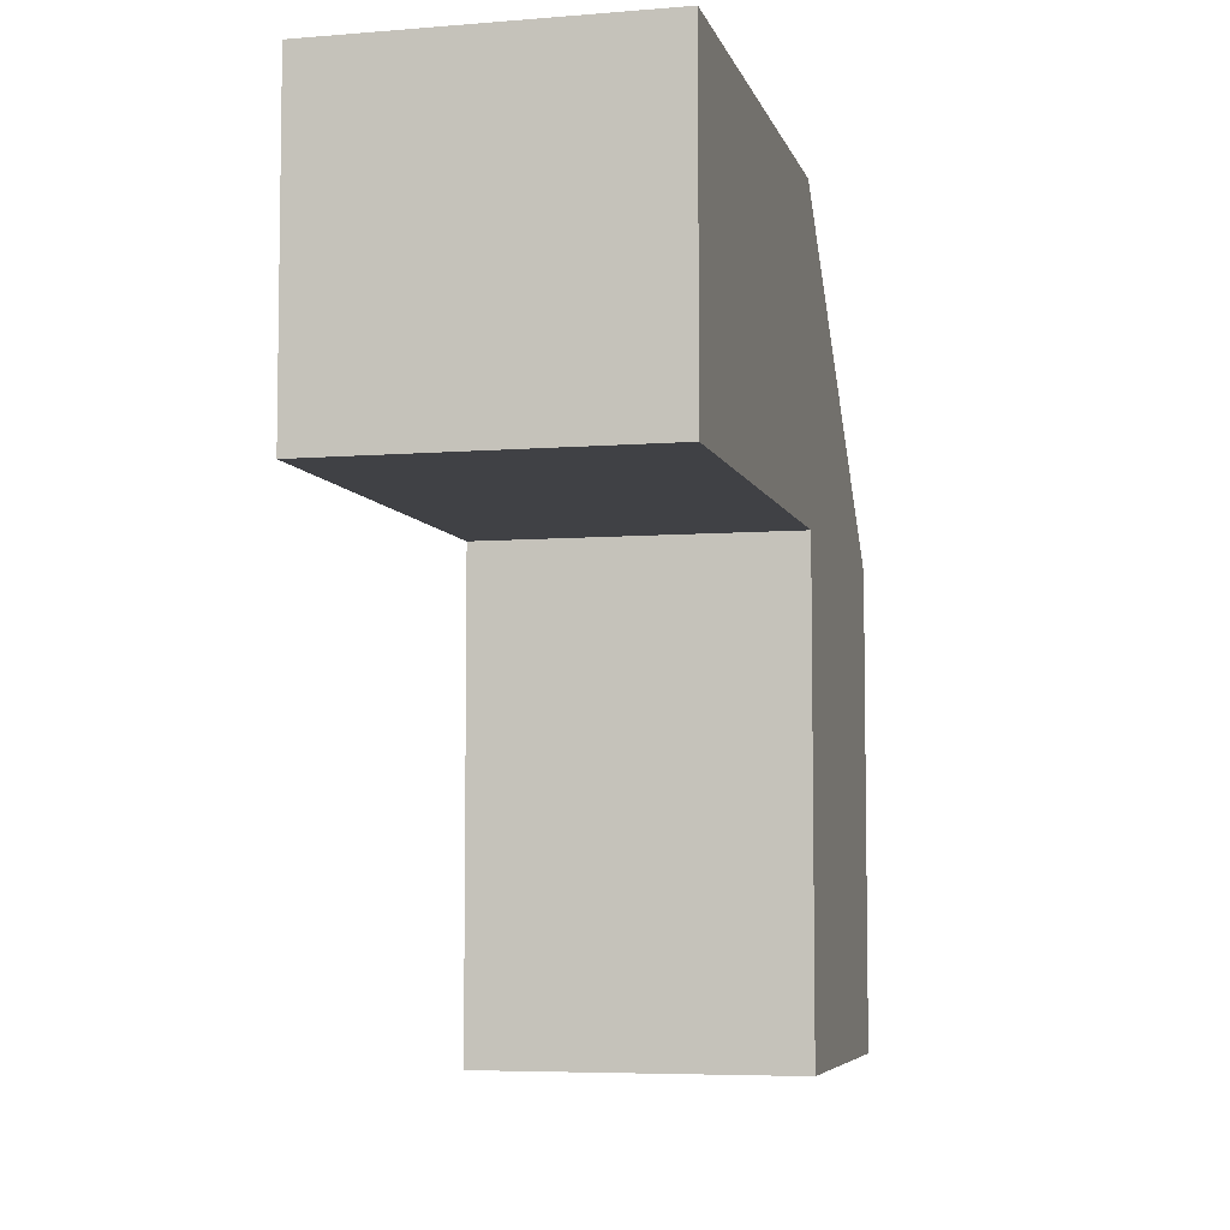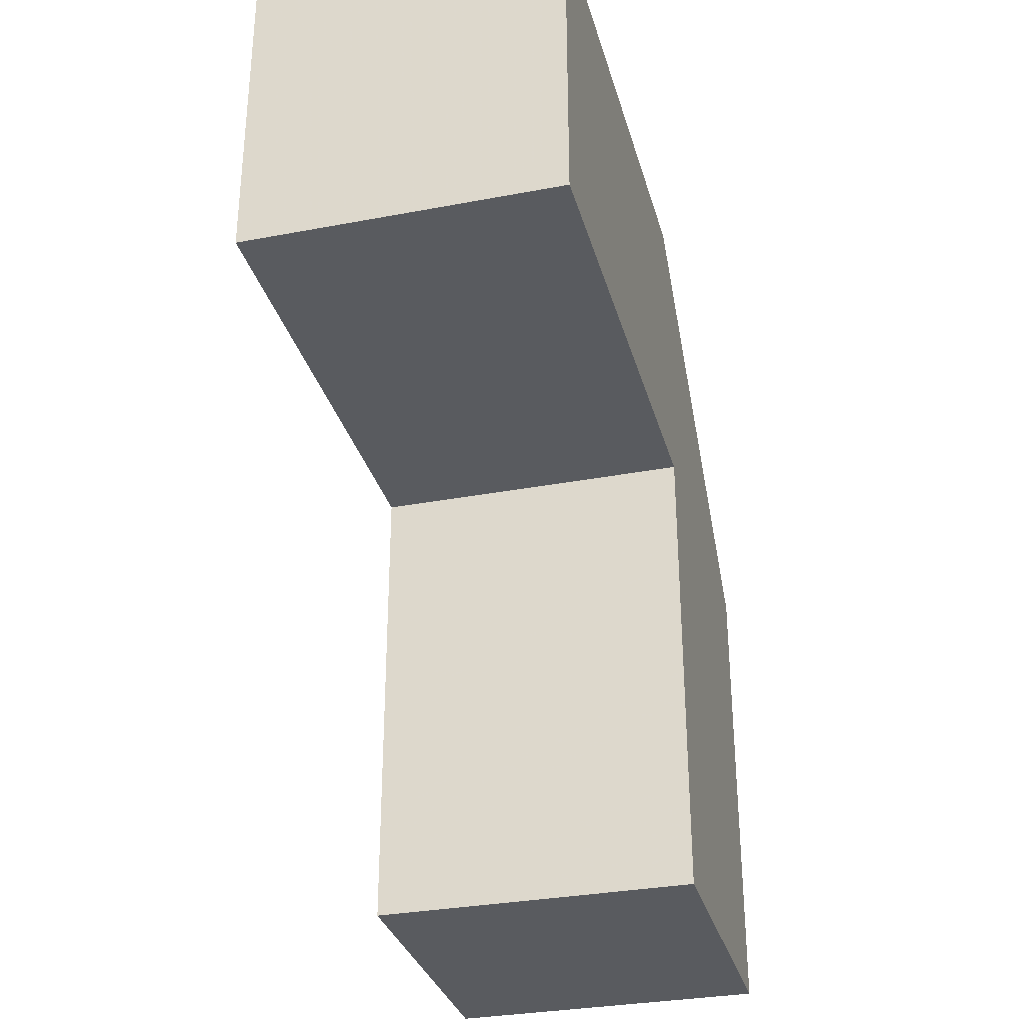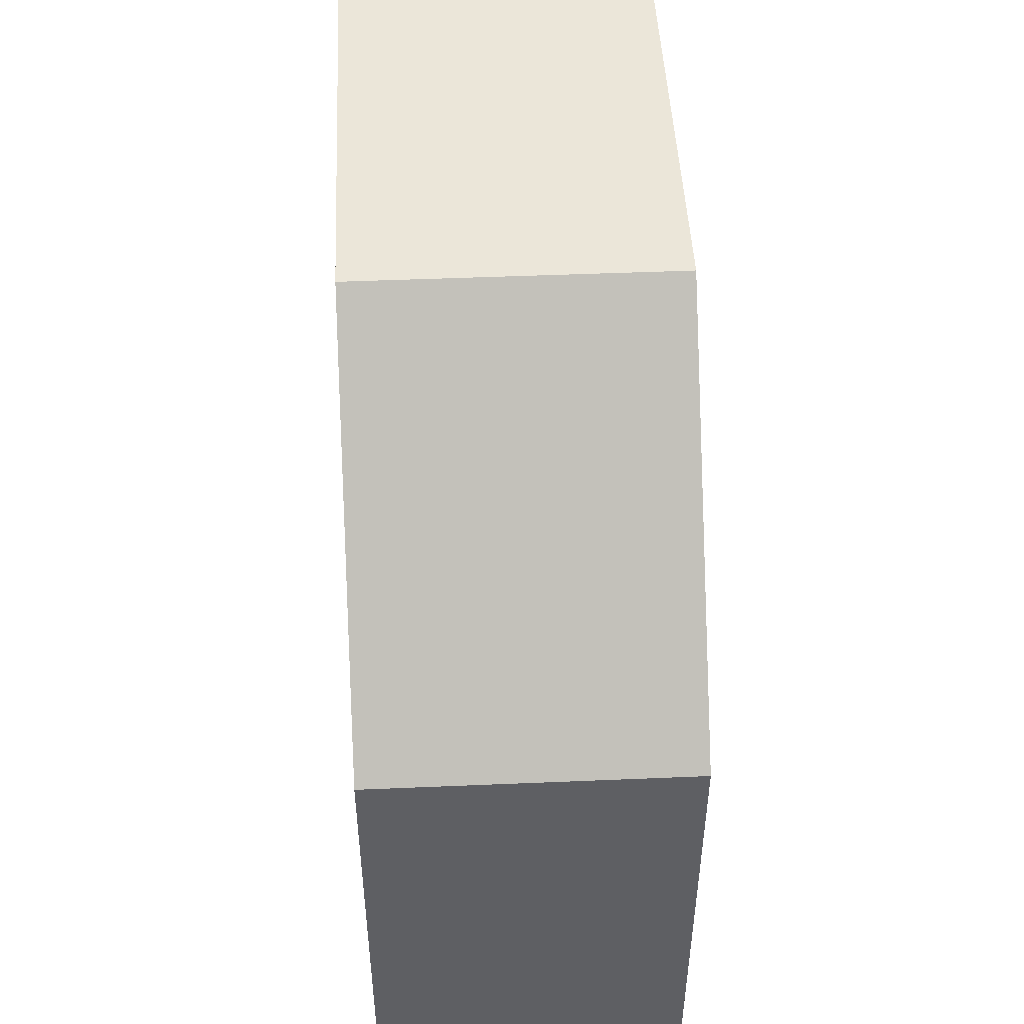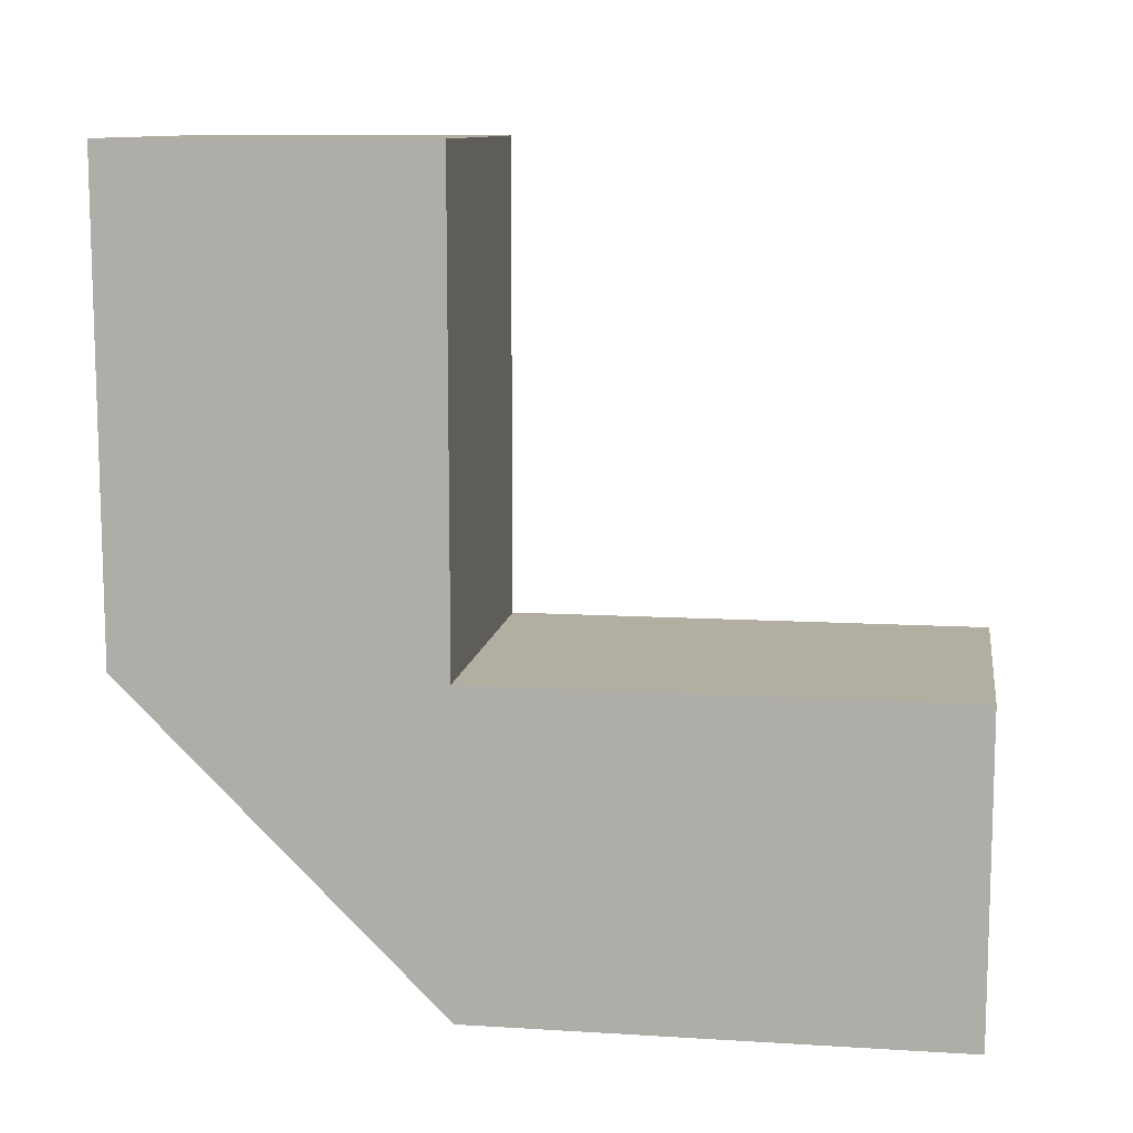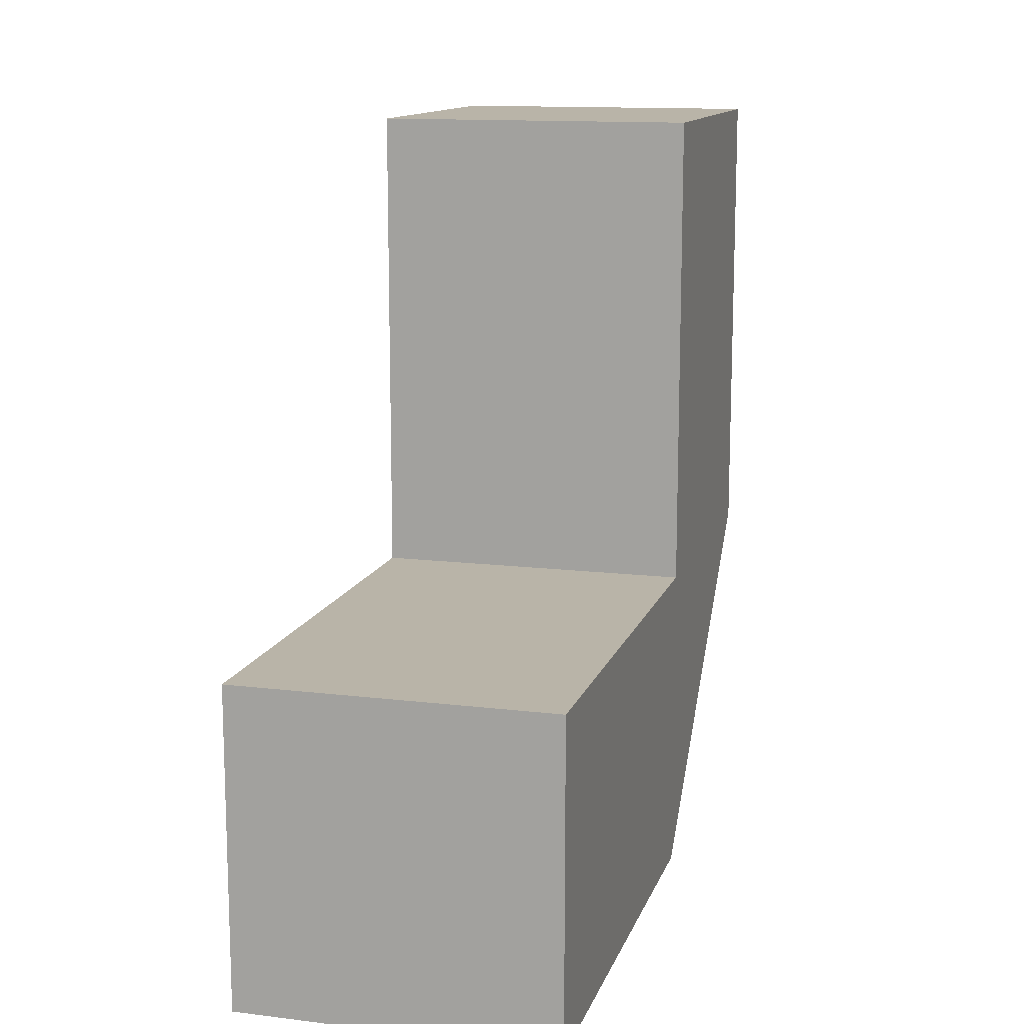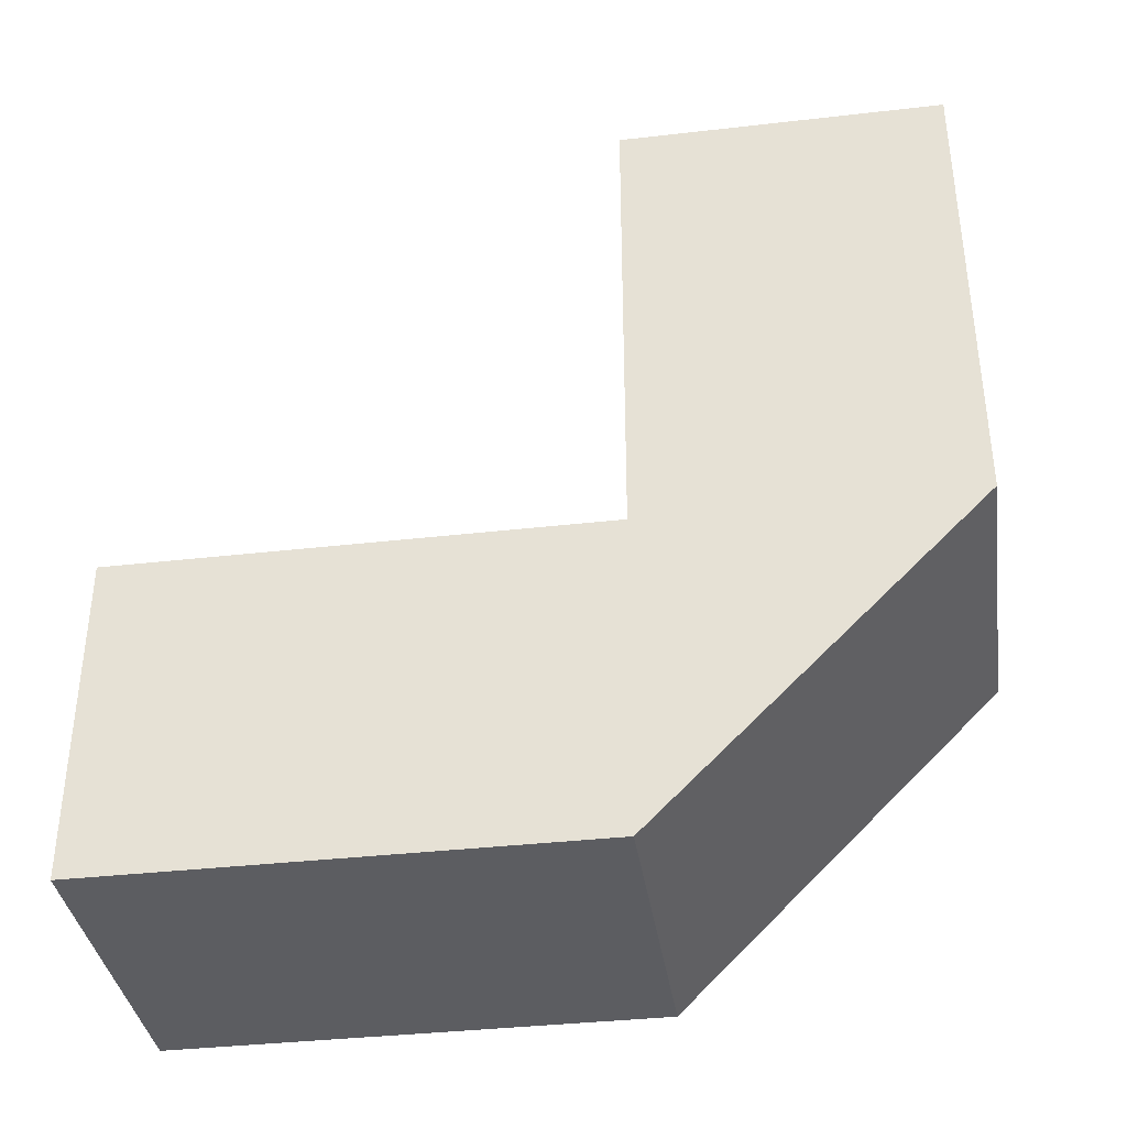
<metadata>
{"format":"obj","ext":"obj","renderer":"f3d","projection":"perspective","resolution":1024,"background":"white","views":[{"elev":-5.9,"azim":-166.2,"up":"+Z"},{"elev":-32.0,"azim":-165.1,"up":"+Z"},{"elev":47.9,"azim":-2.7,"up":"+Z"},{"elev":10.7,"azim":98.7,"up":"+Y"},{"elev":13.1,"azim":-164.4,"up":"+Y"},{"elev":-37.1,"azim":-81.6,"up":"+Y"}]}
</metadata>
<code>
v 0.125 0.5 0.125
v 0.125 0.125 -0.125
v 0.125 0.5 -0.125
v 0.125 0.5 0.125
v 0.125 0.125 0.125
v 0.125 0.125 -0.125
v 0.125 0.125 0.125
v 0.125 -0.125 -0.125
v 0.125 0.125 -0.125
v 0.125 0.125 -0.5
v 0.125 -0.125 -0.125
v 0.125 -0.125 -0.5
v 0.125 0.125 -0.5
v 0.125 0.125 -0.125
v 0.125 -0.125 -0.125
v -0.125 0.5 0.125
v -0.125 0.5 -0.125
v -0.125 0.125 -0.125
v -0.125 0.5 0.125
v -0.125 0.125 -0.125
v -0.125 0.125 0.125
v -0.125 0.125 0.125
v -0.125 0.125 -0.125
v -0.125 -0.125 -0.125
v -0.125 0.125 -0.5
v -0.125 -0.125 -0.5
v -0.125 -0.125 -0.125
v -0.125 0.125 -0.5
v -0.125 -0.125 -0.125
v -0.125 0.125 -0.125
v 0.125 0.5 0.125
v 0.125 0.5 -0.125
v -0.125 0.5 -0.125
v -0.125 0.5 0.125
v 0.125 0.5 0.125
v -0.125 0.5 -0.125
v 0.125 0.5 -0.125
v 0.125 0.125 -0.125
v -0.125 0.5 -0.125
v -0.125 0.5 -0.125
v 0.125 0.125 -0.125
v -0.125 0.125 -0.125
v 0.125 0.5 0.125
v -0.125 0.5 0.125
v 0.125 0.125 0.125
v -0.125 0.5 0.125
v -0.125 0.125 0.125
v 0.125 0.125 0.125
v 0.125 0.125 -0.5
v 0.125 -0.125 -0.5
v -0.125 -0.125 -0.5
v -0.125 0.125 -0.5
v 0.125 0.125 -0.5
v -0.125 -0.125 -0.5
v 0.125 -0.125 -0.5
v 0.125 -0.125 -0.125
v -0.125 -0.125 -0.5
v 0.125 -0.125 -0.125
v -0.125 -0.125 -0.125
v -0.125 -0.125 -0.5
v 0.125 0.125 -0.5
v -0.125 0.125 -0.5
v 0.125 0.125 -0.125
v 0.125 0.125 -0.125
v -0.125 0.125 -0.5
v -0.125 0.125 -0.125
v 0.125 0.125 0.125
v -0.125 -0.125 -0.125
v 0.125 -0.125 -0.125
v -0.125 -0.125 -0.125
v 0.125 0.125 0.125
v -0.125 0.125 0.125
f 1 2 3
f 4 5 6
f 7 8 9
f 10 11 12
f 13 14 15
f 16 17 18
f 19 20 21
f 22 23 24
f 25 26 27
f 28 29 30
f 31 32 33
f 34 35 36
f 37 38 39
f 40 41 42
f 43 44 45
f 46 47 48
f 49 50 51
f 52 53 54
f 55 56 57
f 58 59 60
f 61 62 63
f 64 65 66
f 67 68 69
f 70 71 72

</code>
